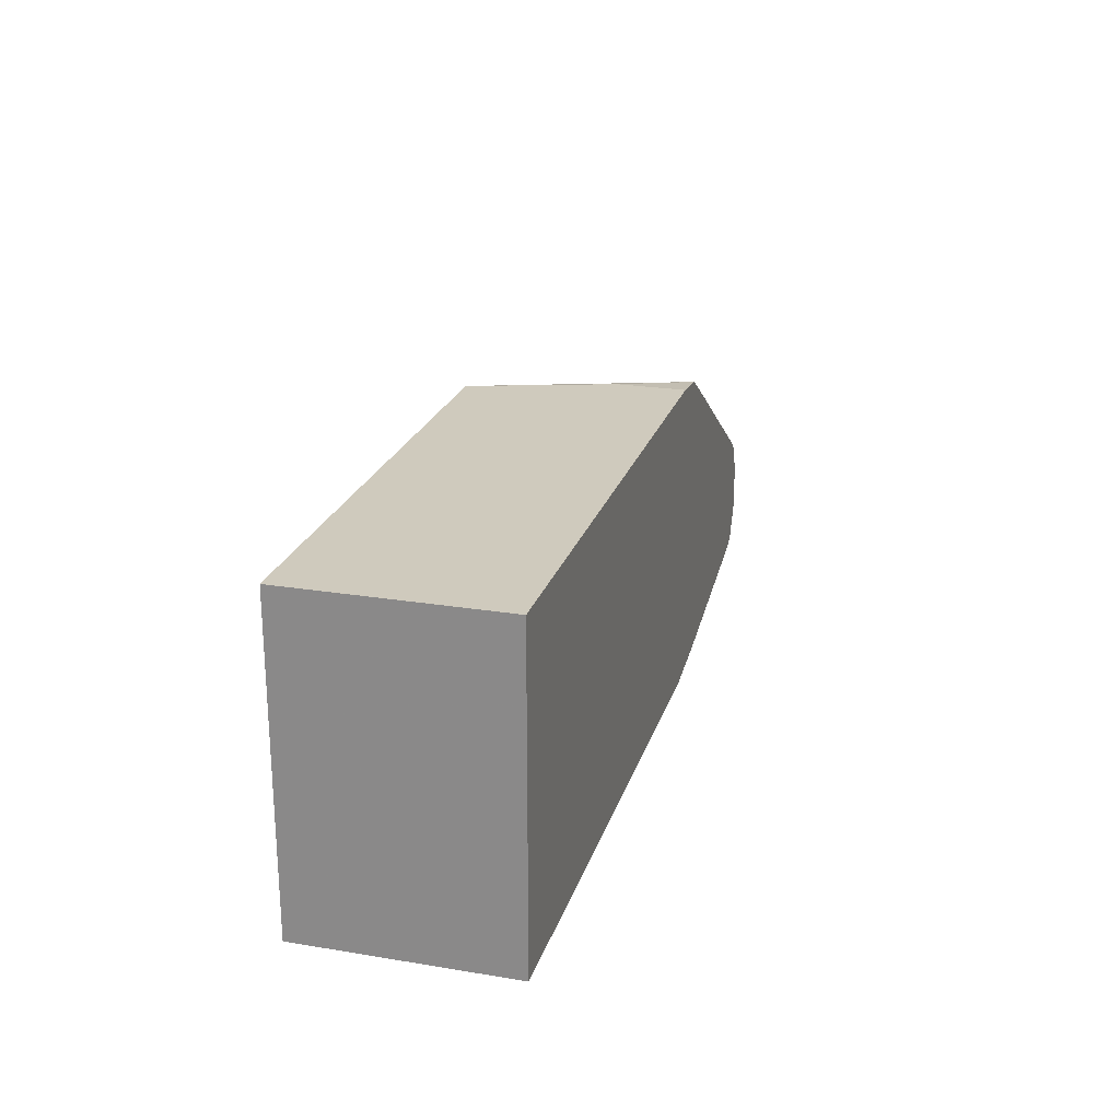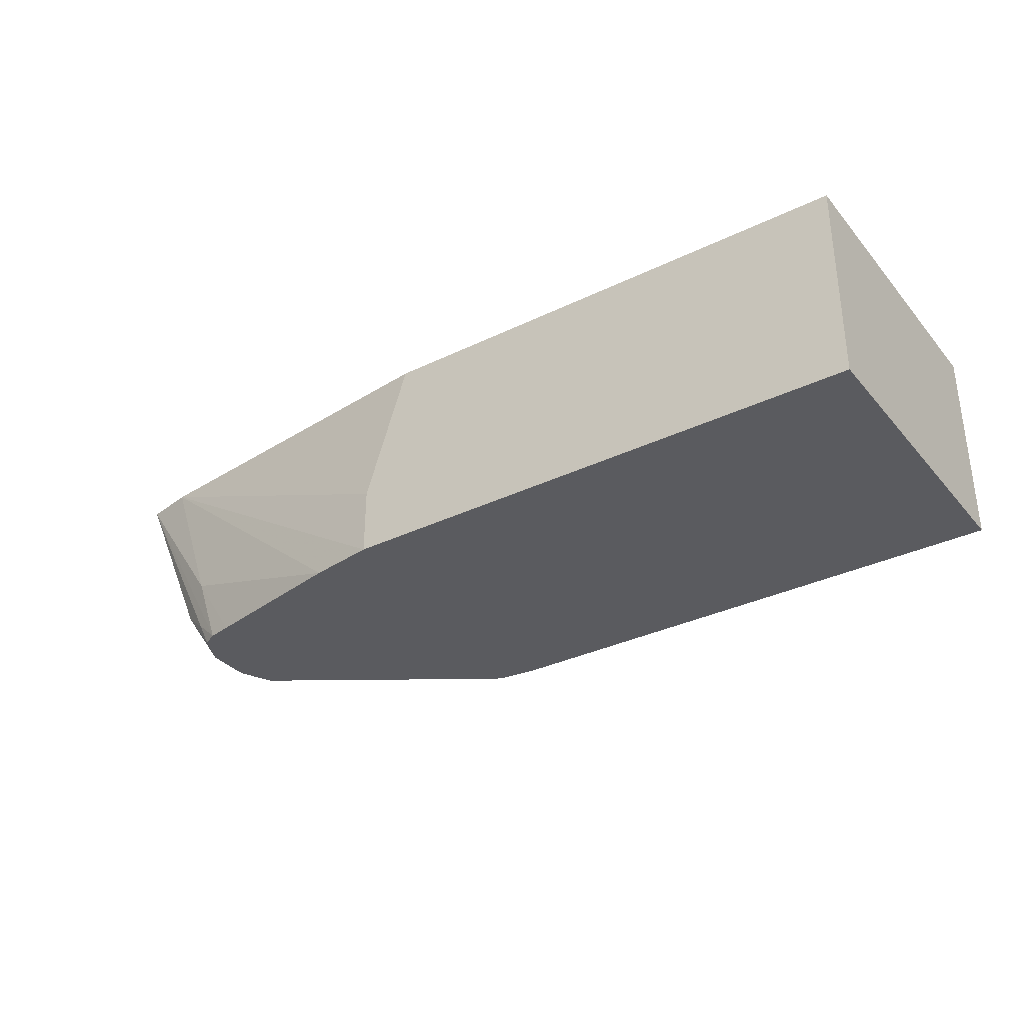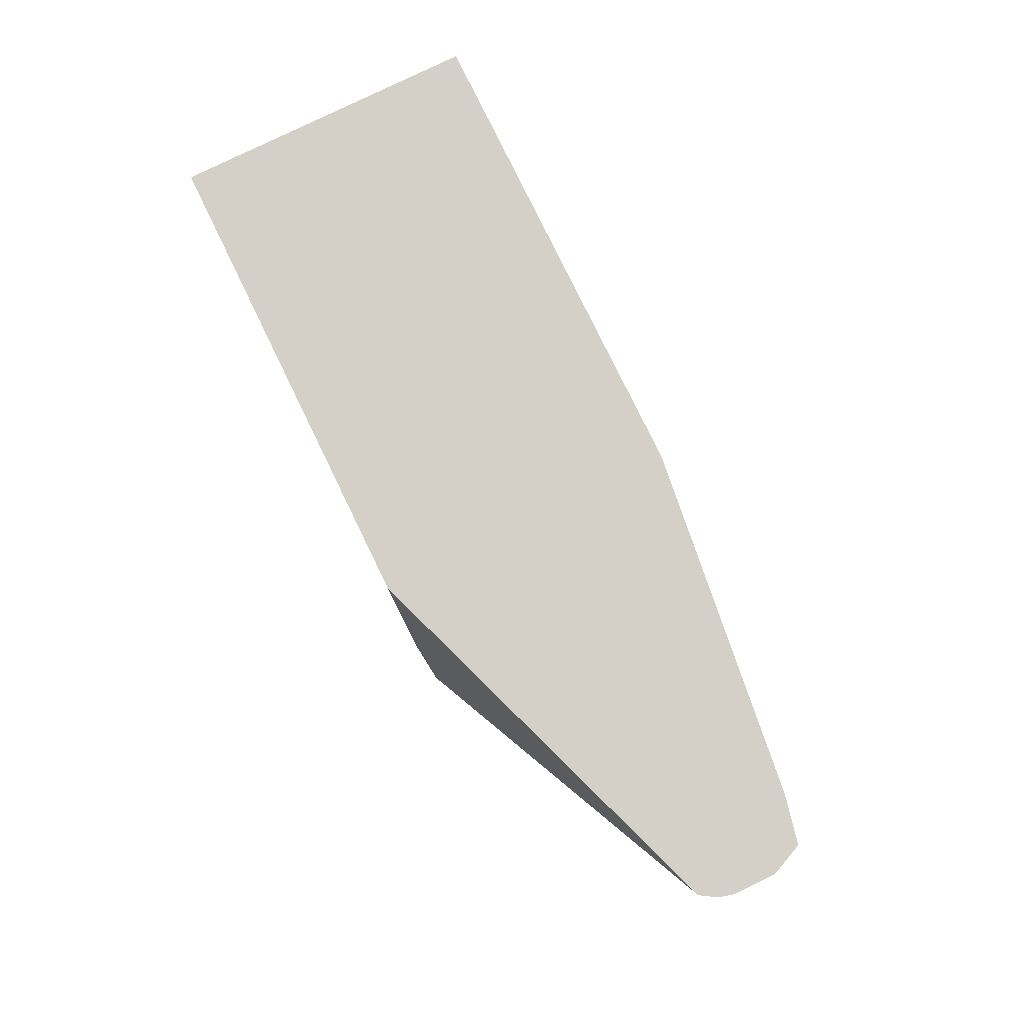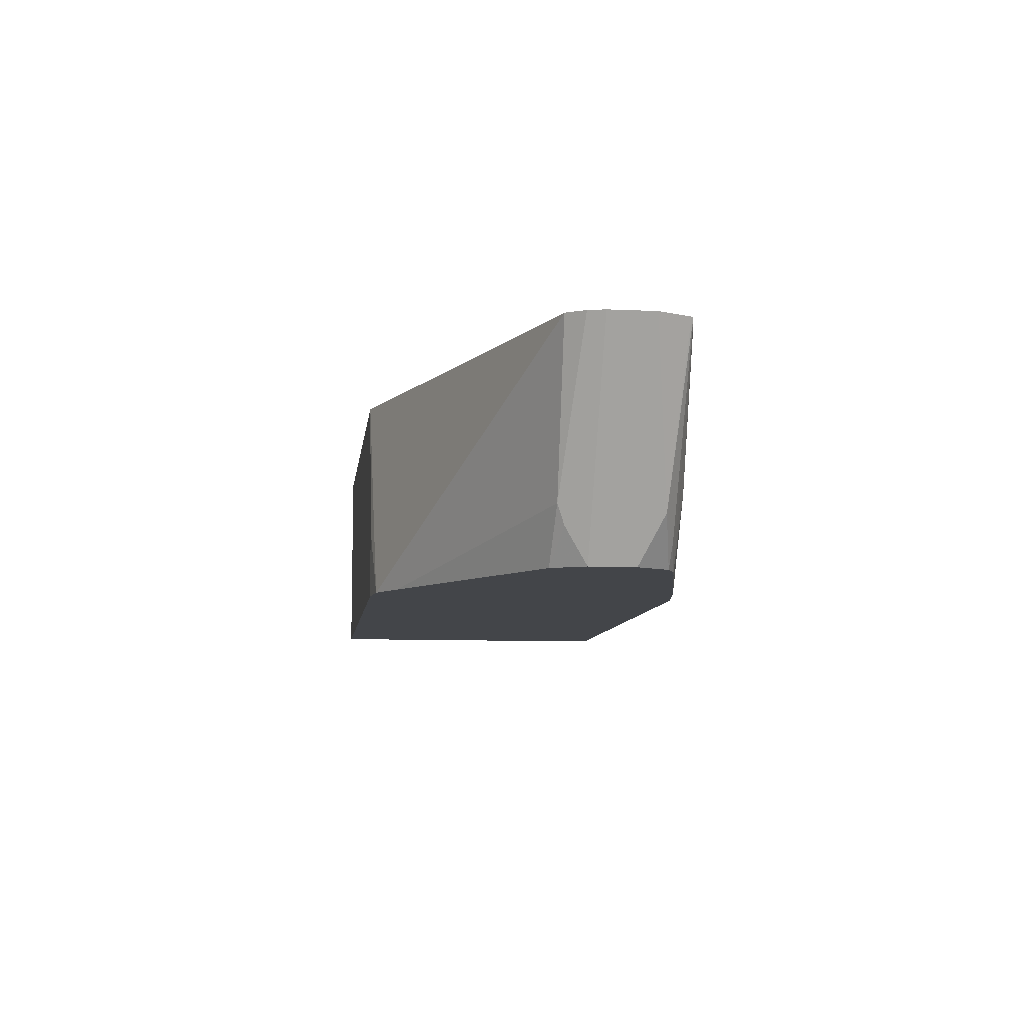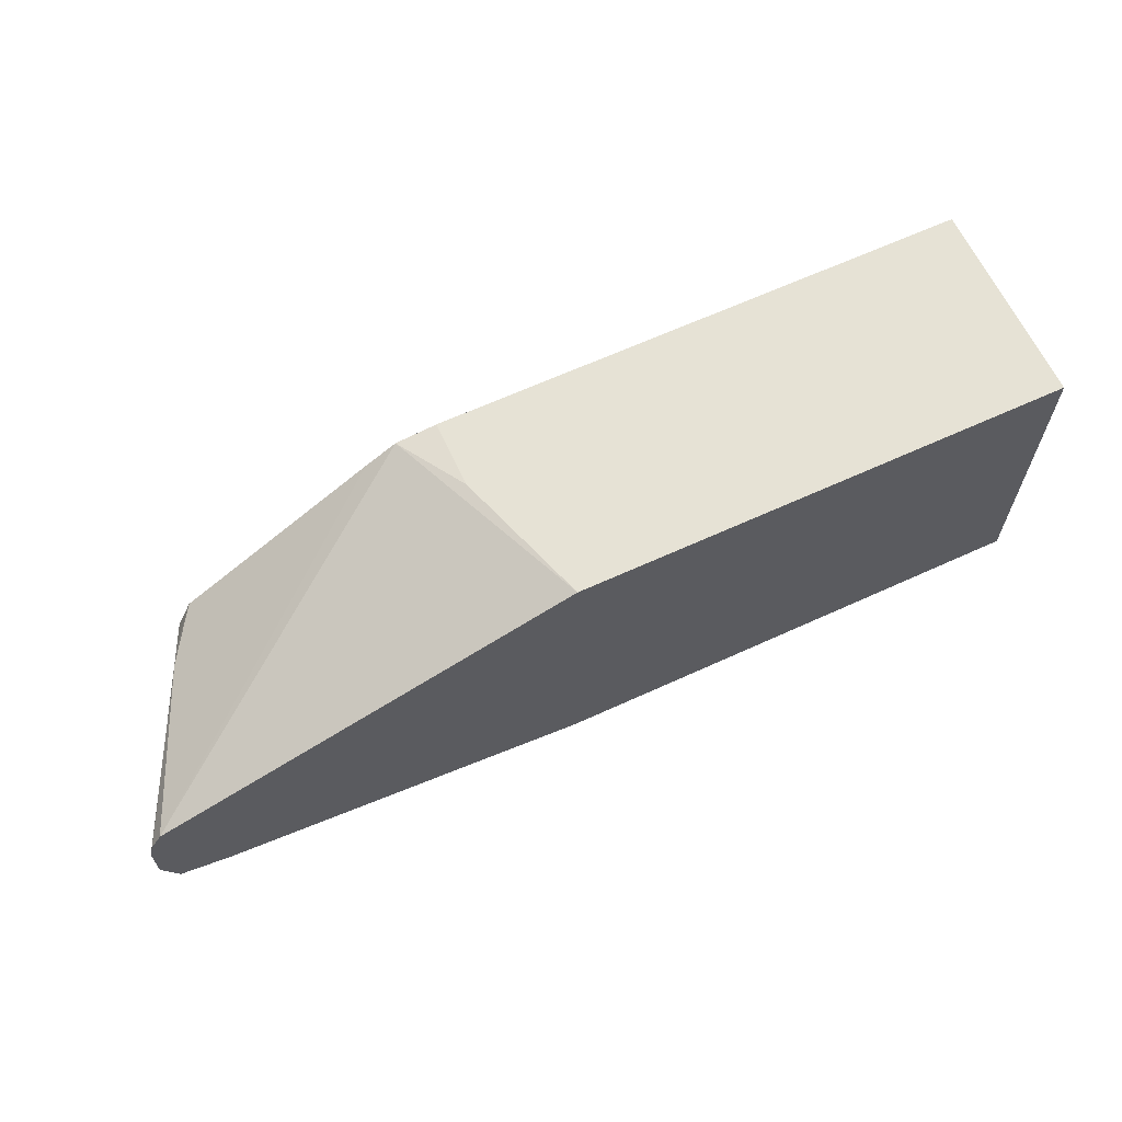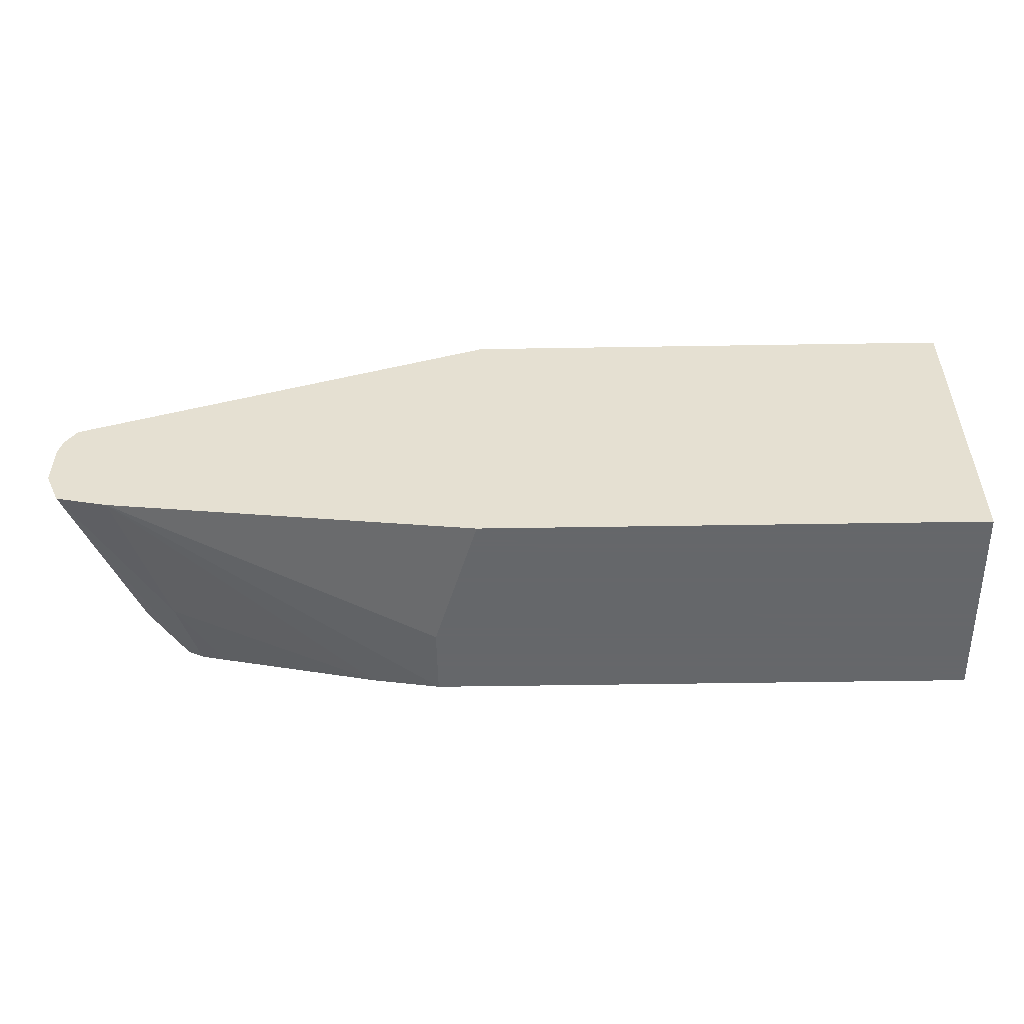
<metadata>
{"format":"obj","ext":"obj","renderer":"f3d","projection":"perspective","resolution":1024,"background":"white","views":[{"elev":23.0,"azim":105.6,"up":"+Y"},{"elev":-33.2,"azim":33.7,"up":"+Z"},{"elev":80.0,"azim":-116.0,"up":"+Z"},{"elev":-8.8,"azim":-97.2,"up":"+Z"},{"elev":64.0,"azim":-24.9,"up":"+Y"},{"elev":-52.0,"azim":1.0,"up":"+Y"}]}
</metadata>
<code>
v 0.3691 -0.0672 -0.0759
v 0.3691 0.0504 -0.0759
v 0.3691 -0.0672 0.001385
v 0.168 -0.0672 -0.0759
v 0.3691 0.0504 0.001385
v 0.168 0.0504 -0.0759
v 0.1848 -0.0672 0.001385
v 0.168 -0.0672 -0.0504
v 0.04903 -0.0504 0.001385
v 0.1431 -0.06314 -0.0759
v 0.1848 0.0504 0.001385
v 0.1529 0.04878 -0.0759
v 0.168 0.0504 -0.0504
v 0.03169 -0.04654 0.001385
v 0.06721 -0.0504 -0.0504
v 0.08401 -0.0504 -0.0759
v 0.03014 -0.00421 0.001385
v 0.1414 0.0417 -0.0759
v 0.03014 -0.04619 0.001385
v 0.0749 -0.04837 -0.0759
v 0.05601 -0.005603 -0.056
v 0.02603 -0.01081 0.001385
v 0.06903 -0.004659 -0.0759
v 0.02977 -0.0455 0.001385
v 0.05463 -0.04199 -0.0588
v 0.06512 -0.04619 -0.0672
v 0.0691 -0.04547 -0.0759
v 0.05881 -0.0084 -0.063
v 0.02451 -0.01679 0.001385
v 0.06317 -0.01679 -0.0759
v 0.02451 -0.0336 0.001385
v 0.06161 -0.0336 -0.0728
v 0.06317 -0.0336 -0.0759
v 0.06161 -0.01679 -0.0728
f 19 24 25
f 18 23 21
f 17 21 22
f 17 18 21
f 15 20 16
f 12 18 17
f 14 19 15
f 11 12 17
f 11 13 12
f 10 15 16
f 19 25 26
f 9 15 10
f 15 19 20
f 19 26 20
f 25 32 33
f 21 23 28
f 21 28 29
f 21 29 22
f 23 30 28
f 24 31 25
f 25 31 32
f 25 33 27
f 25 27 26
f 28 30 34
f 28 34 29
f 29 34 32
f 29 32 31
f 30 32 34
f 9 14 15
f 20 26 27
f 7 9 8
f 30 33 32
f 4 9 10
f 6 12 13
f 1 2 5
f 1 5 3
f 1 3 7
f 1 7 8
f 1 8 4
f 1 10 16
f 1 16 20
f 1 20 27
f 1 27 33
f 1 33 30
f 1 30 23
f 1 23 18
f 1 18 12
f 1 12 6
f 1 4 10
f 2 6 13
f 1 6 2
f 4 8 9
f 3 9 7
f 3 14 9
f 3 24 19
f 3 31 24
f 3 19 14
f 3 22 29
f 3 17 22
f 3 11 17
f 3 5 11
f 2 11 5
f 2 13 11
f 3 29 31

</code>
